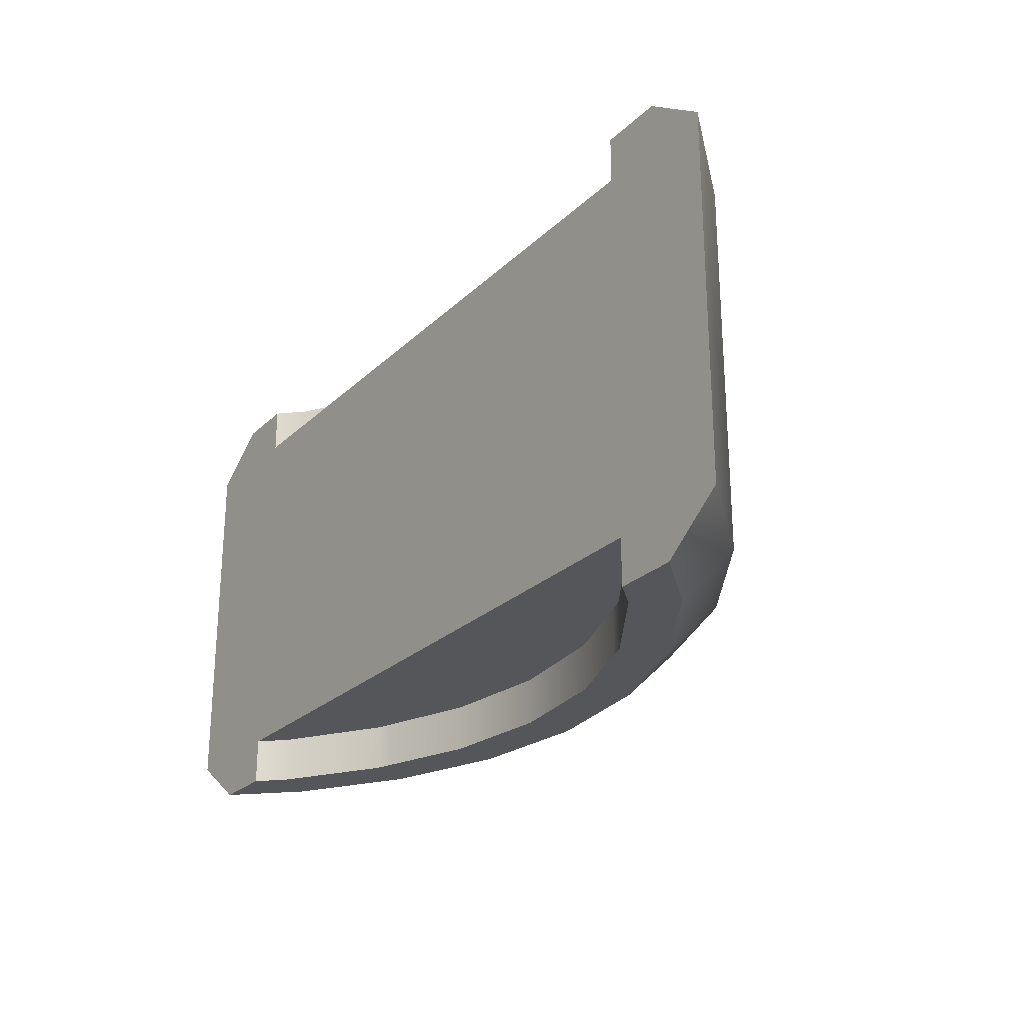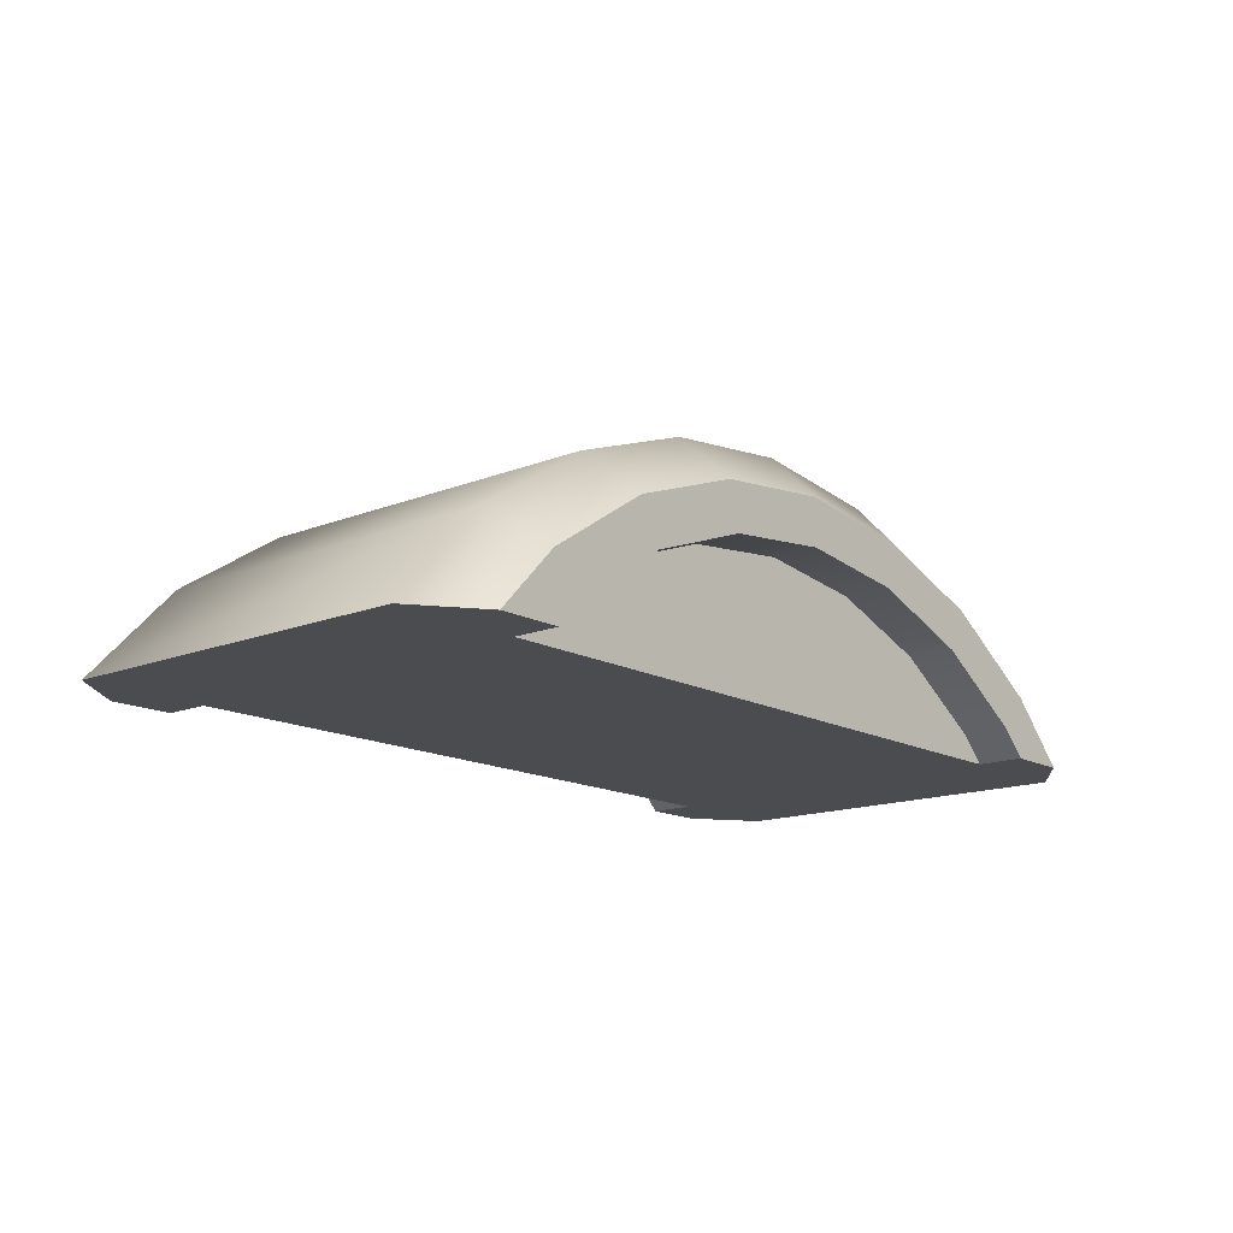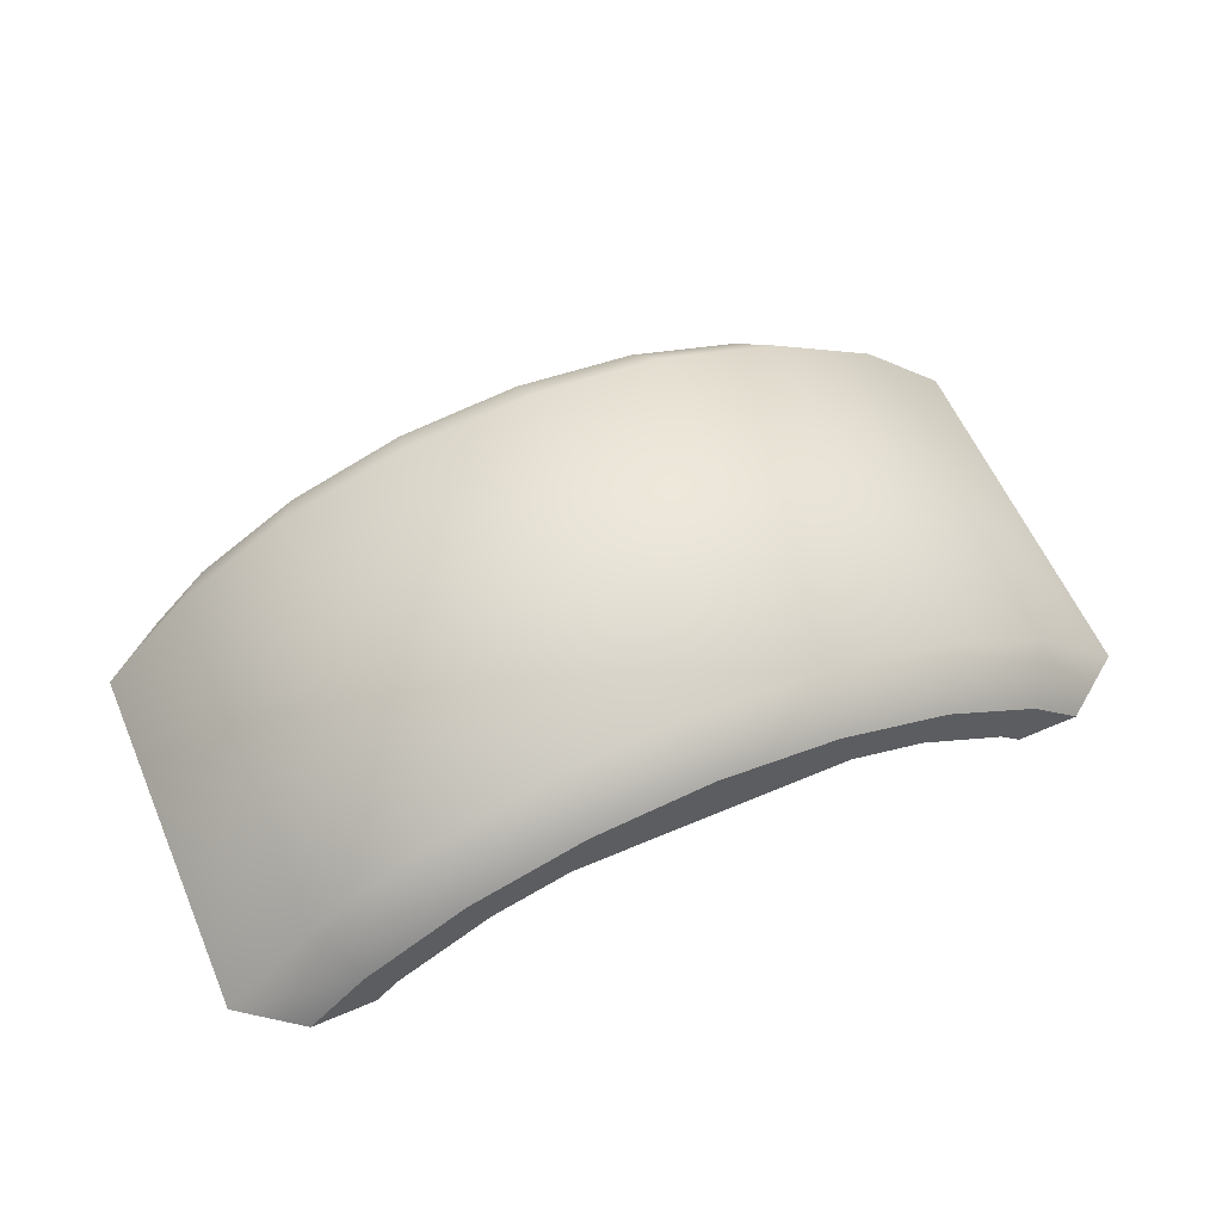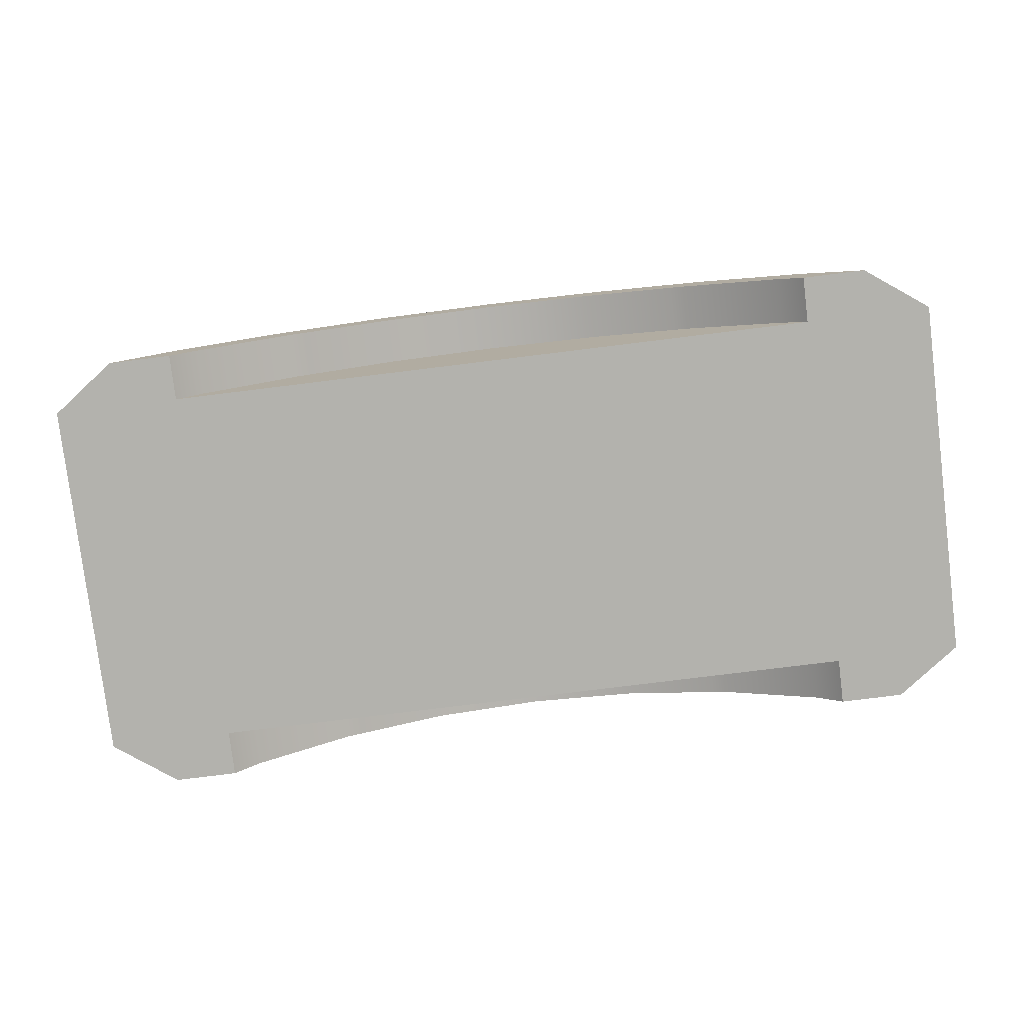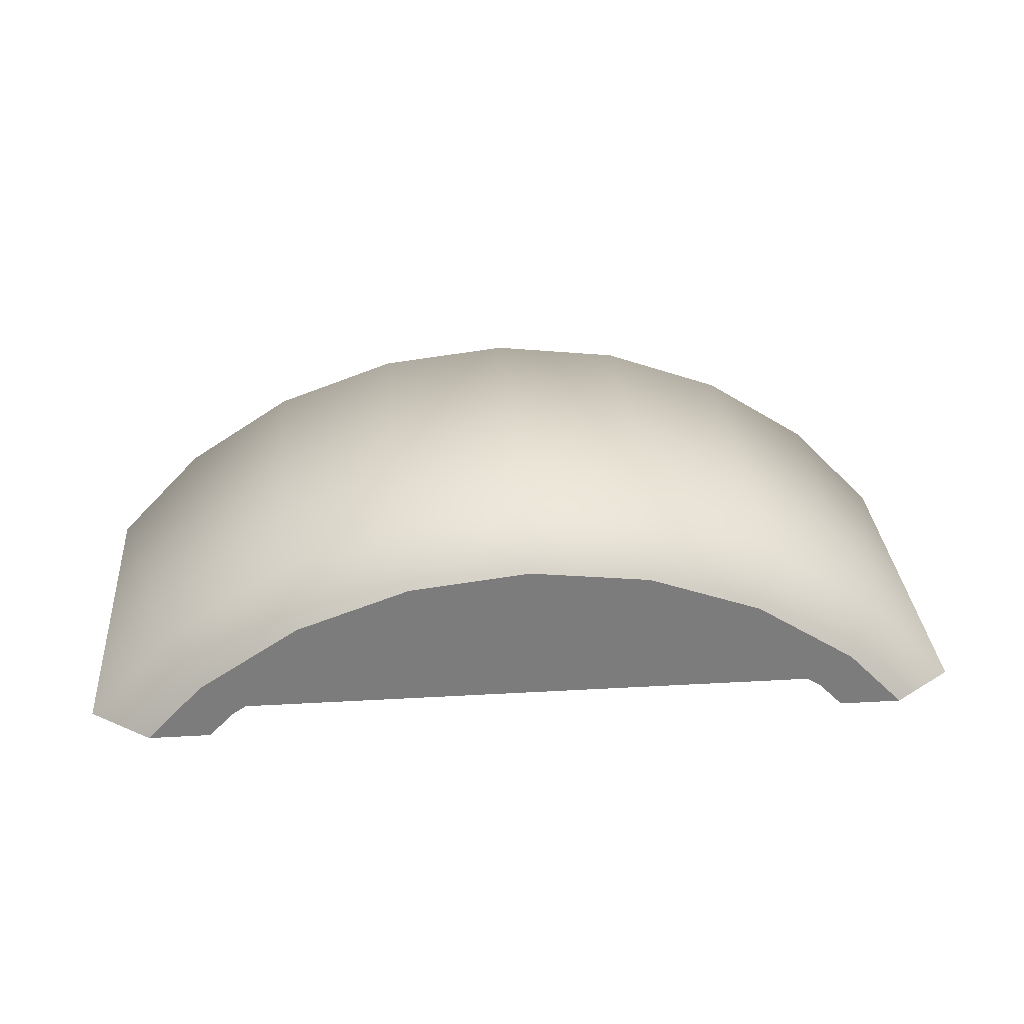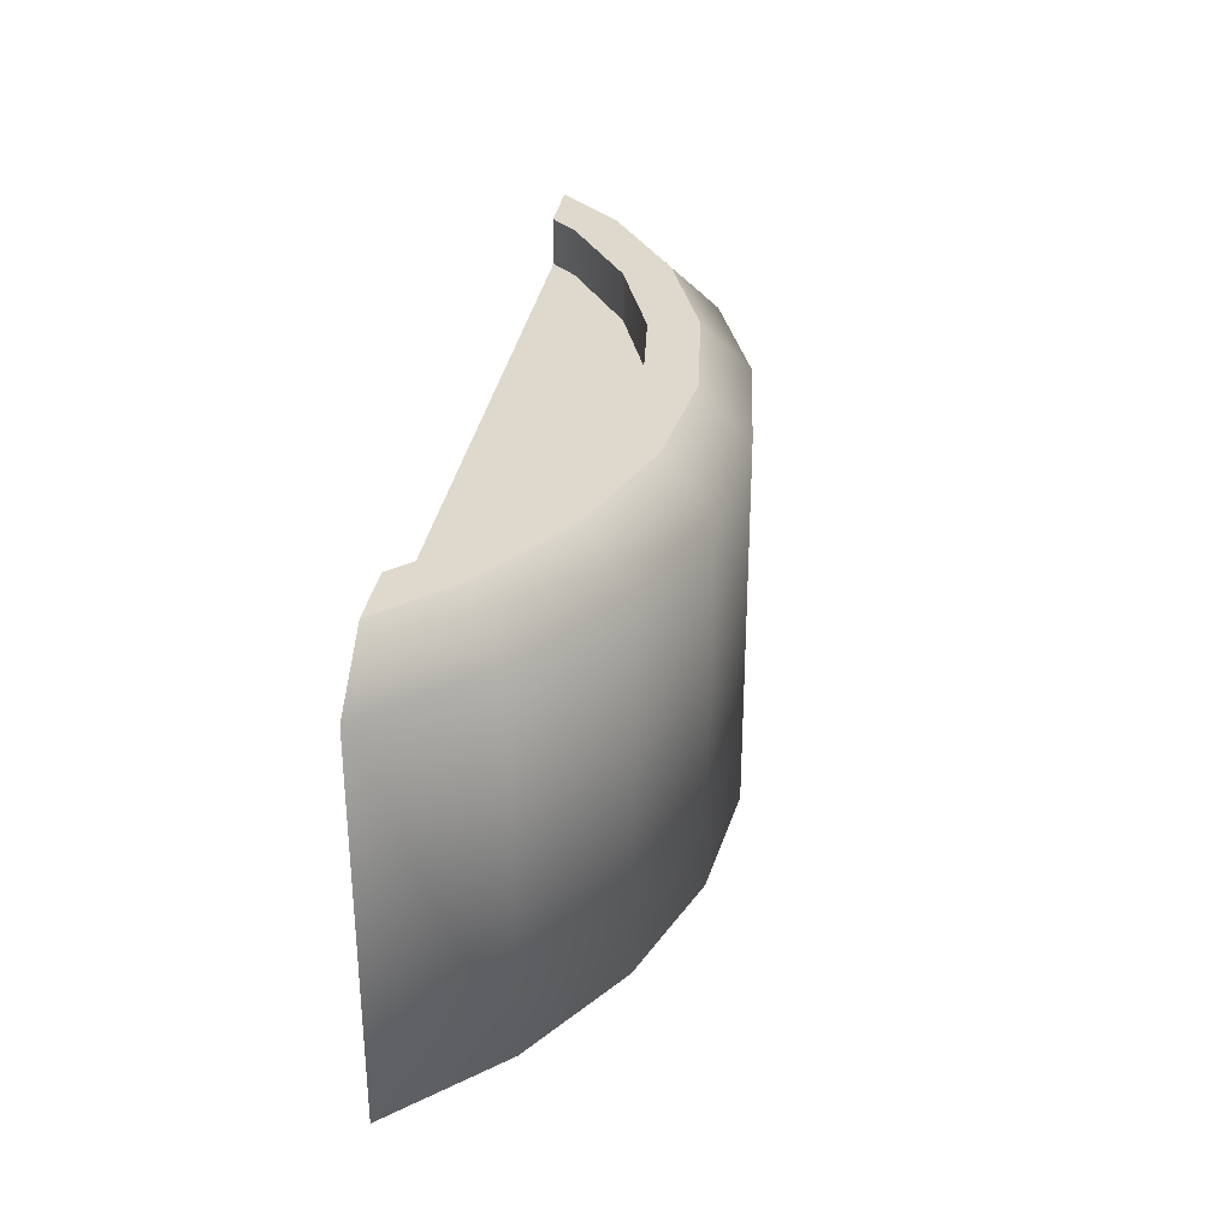
<metadata>
{"format":"obj","ext":"obj","renderer":"f3d","projection":"perspective","resolution":1024,"background":"white","views":[{"elev":-25.2,"azim":55.6,"up":"+Z"},{"elev":-14.9,"azim":130.7,"up":"+Y"},{"elev":59.9,"azim":-23.5,"up":"+Y"},{"elev":-79.4,"azim":7.0,"up":"+Y"},{"elev":31.6,"azim":175.4,"up":"+Y"},{"elev":31.9,"azim":99.2,"up":"+Z"}]}
</metadata>
<code>
g block-grass-curve-low
v -0.7242 4.286e-16 0.4 1 1 1
v -0.7242 4.286e-16 0.5 1 1 1
v -0.6719 0.0551 0.4 1 1 1
v -0.6719 0.0551 0.5 1 1 1
v -0.469 0.1879 0.5 1 1 1
v -0.469 0.1879 0.4 1 1 1
v 5.775e-15 0.2986 -0.4 1 1 1
v 5.775e-15 0.2986 -0.5 1 1 1
v -0.2409 0.2706 -0.4 1 1 1
v -0.2409 0.2706 -0.5 1 1 1
v -0.4357 0.2 -0.4 1 1 1
v -0.4357 0.2 -0.5 1 1 1
v -0.469 0.1879 -0.4 1 1 1
v -0.469 0.1879 -0.5 1 1 1
v -0.2409 0.2706 0.5 1 1 1
v -0.2409 0.2706 0.4 1 1 1
v -0.4357 0.2 0.5 1 1 1
v -0.4357 0.2 0.4 1 1 1
v -0.6719 0.0551 -0.5 1 1 1
v -0.7242 4.286e-16 -0.5 1 1 1
v -0.6719 0.0551 -0.4 1 1 1
v -0.7242 4.286e-16 -0.4 1 1 1
v 0.8621 4.061e-16 0.5 1 1 1
v 0.7242 4.061e-16 0.5 1 1 1
v 0.7364 0.1324 0.5 1 1 1
v 0.6719 0.0551 0.5 1 1 1
v 0.469 0.1879 0.5 1 1 1
v 0.514 0.278 0.5 1 1 1
v 0.4357 0.2 0.5 1 1 1
v 0.2409 0.2706 0.5 1 1 1
v 1.444e-15 0.2986 0.5 1 1 1
v 0.2641 0.3686 0.5 1 1 1
v -0.2641 0.3686 0.5 1 1 1
v 0 0.3993 0.5 1 1 1
v -0.514 0.278 0.5 1 1 1
v -0.7364 0.1324 0.5 1 1 1
v -0.8621 4.061e-16 0.5 1 1 1
v 0.2409 0.2706 -0.4 1 1 1
v 0.2409 0.2706 -0.5 1 1 1
v 0.469 0.1879 -0.4 1 1 1
v 0.469 0.1879 -0.5 1 1 1
v 0.4357 0.2 -0.4 1 1 1
v 0.4357 0.2 -0.5 1 1 1
v 0.6719 0.0551 -0.4 1 1 1
v 0.6719 0.0551 -0.5 1 1 1
v 0.7242 4.061e-16 -0.5 1 1 1
v 0.7242 4.061e-16 -0.4 1 1 1
v 0.469 0.1879 0.4 1 1 1
v 0.4357 0.2 0.4 1 1 1
v 0.2409 0.2706 0.4 1 1 1
v 0.6719 0.0551 0.4 1 1 1
v 0.7242 4.061e-16 0.4 1 1 1
v 1.444e-15 0.2986 0.4 1 1 1
v 0.8009 0.2097 -0.4 1 1 1
v 0.8009 0.2097 0.4 1 1 1
v 0.559 0.368 -0.4 1 1 1
v 0.559 0.368 0.4 1 1 1
v 0.2872 0.4666 -0.4 1 1 1
v 0.2872 0.4666 0.4 1 1 1
v 2.888e-15 0.5 -0.4 1 1 1
v 0 0.5 0.4 1 1 1
v 1 0 -0.4 1 1 1
v 1 4.512e-17 0.4 1 1 1
v -1 2.933e-16 -0.4 1 1 1
v -0.8009 0.2097 -0.4 1 1 1
v -1 4.738e-16 0.4 1 1 1
v -0.8009 0.2097 0.4 1 1 1
v -0.8621 4.061e-16 -0.5 1 1 1
v -0.7364 0.1324 -0.5 1 1 1
v -0.514 0.278 -0.5 1 1 1
v -0.2641 0.3686 -0.5 1 1 1
v 0.2641 0.3686 -0.5 1 1 1
v 2.888e-15 0.3993 -0.5 1 1 1
v 0.514 0.278 -0.5 1 1 1
v 0.7364 0.1324 -0.5 1 1 1
v 0.8621 4.061e-16 -0.5 1 1 1
v -0.2872 0.4666 -0.4 1 1 1
v -0.2872 0.4666 0.4 1 1 1
v -0.559 0.368 -0.4 1 1 1
v -0.559 0.368 0.4 1 1 1
v 0.7242 0 0.4 1 1 1
v -0.7242 5.64e-18 0.4 1 1 1
v 0.7242 0 -0.4 1 1 1
v -0.7242 5.64e-18 -0.4 1 1 1
f 3 2 1
f 2 3 4
f 4 6 5
f 6 4 3
f 9 8 7
f 8 9 10
f 11 10 9
f 10 11 12
f 12 11 13
f 12 13 14
f 17 16 15
f 16 17 18
f 18 17 5
f 18 5 6
f 21 20 19
f 20 21 22
f 25 24 23
f 24 25 26
f 26 25 27
f 27 25 28
f 27 28 29
f 29 28 30
f 30 28 31
f 31 28 32
f 33 31 32
f 33 32 34
f 35 31 33
f 35 15 31
f 35 17 15
f 35 5 17
f 36 5 35
f 36 4 5
f 36 2 4
f 2 36 37
f 21 14 13
f 14 21 19
f 7 39 38
f 39 7 8
f 42 41 40
f 41 42 43
f 43 42 38
f 43 38 39
f 40 45 44
f 45 40 41
f 47 45 46
f 45 47 44
f 29 48 27
f 48 29 49
f 49 29 30
f 49 30 50
f 27 51 26
f 51 27 48
f 24 51 52
f 51 24 26
f 31 50 30
f 50 31 53
f 15 53 31
f 53 15 16
f 56 55 54
f 55 56 57
f 60 59 58
f 59 60 61
f 58 57 56
f 57 58 59
f 54 63 62
f 63 54 55
f 66 65 64
f 65 66 67
f 69 20 68
f 20 69 19
f 19 69 14
f 14 69 70
f 14 70 12
f 12 70 10
f 10 70 8
f 8 70 71
f 72 8 71
f 72 71 73
f 74 8 72
f 74 39 8
f 74 43 39
f 74 41 43
f 75 41 74
f 75 45 41
f 76 45 75
f 45 76 46
f 79 78 77
f 78 79 80
f 65 80 79
f 80 65 67
f 77 61 60
f 61 77 78
f 55 23 63
f 23 55 25
f 55 28 25
f 28 55 57
f 57 32 28
f 32 57 59
f 59 34 32
f 34 59 61
f 79 71 70
f 71 79 77
f 36 66 37
f 66 36 67
f 34 78 33
f 78 34 61
f 73 58 72
f 58 73 60
f 76 54 62
f 54 76 75
f 65 70 69
f 70 65 79
f 33 80 35
f 80 33 78
f 35 67 36
f 67 35 80
f 74 54 75
f 54 74 56
f 72 56 74
f 56 72 58
f 77 73 71
f 73 77 60
f 65 68 64
f 68 65 69
f 37 1 2
f 1 37 68
f 68 37 64
f 64 37 66
f 20 1 68
f 22 1 20
f 47 1 22
f 1 47 52
f 46 52 47
f 46 24 52
f 76 24 46
f 76 23 24
f 62 23 76
f 23 62 63
f 51 82 81
f 82 51 3
f 3 51 48
f 3 48 6
f 6 48 49
f 6 49 18
f 18 49 50
f 18 50 16
f 16 50 53
f 84 44 83
f 44 84 21
f 44 21 13
f 44 13 40
f 40 13 11
f 40 11 42
f 42 11 9
f 42 9 38
f 38 9 7
g block-grass-curve-low
f 3 2 1
f 2 3 4
f 4 6 5
f 6 4 3
f 9 8 7
f 8 9 10
f 11 10 9
f 10 11 12
f 12 11 13
f 12 13 14
f 17 16 15
f 16 17 18
f 18 17 5
f 18 5 6
f 21 20 19
f 20 21 22
f 25 24 23
f 24 25 26
f 26 25 27
f 27 25 28
f 27 28 29
f 29 28 30
f 30 28 31
f 31 28 32
f 33 31 32
f 33 32 34
f 35 31 33
f 35 15 31
f 35 17 15
f 35 5 17
f 36 5 35
f 36 4 5
f 36 2 4
f 2 36 37
f 21 14 13
f 14 21 19
f 7 39 38
f 39 7 8
f 42 41 40
f 41 42 43
f 43 42 38
f 43 38 39
f 40 45 44
f 45 40 41
f 47 45 46
f 45 47 44
f 29 48 27
f 48 29 49
f 49 29 30
f 49 30 50
f 27 51 26
f 51 27 48
f 24 51 52
f 51 24 26
f 31 50 30
f 50 31 53
f 15 53 31
f 53 15 16
f 56 55 54
f 55 56 57
f 60 59 58
f 59 60 61
f 58 57 56
f 57 58 59
f 54 63 62
f 63 54 55
f 66 65 64
f 65 66 67
f 69 20 68
f 20 69 19
f 19 69 14
f 14 69 70
f 14 70 12
f 12 70 10
f 10 70 8
f 8 70 71
f 72 8 71
f 72 71 73
f 74 8 72
f 74 39 8
f 74 43 39
f 74 41 43
f 75 41 74
f 75 45 41
f 76 45 75
f 45 76 46
f 79 78 77
f 78 79 80
f 65 80 79
f 80 65 67
f 77 61 60
f 61 77 78
f 55 23 63
f 23 55 25
f 55 28 25
f 28 55 57
f 57 32 28
f 32 57 59
f 59 34 32
f 34 59 61
f 79 71 70
f 71 79 77
f 36 66 37
f 66 36 67
f 34 78 33
f 78 34 61
f 73 58 72
f 58 73 60
f 76 54 62
f 54 76 75
f 65 70 69
f 70 65 79
f 33 80 35
f 80 33 78
f 35 67 36
f 67 35 80
f 74 54 75
f 54 74 56
f 72 56 74
f 56 72 58
f 77 73 71
f 73 77 60
f 65 68 64
f 68 65 69
f 37 1 2
f 1 37 68
f 68 37 64
f 64 37 66
f 20 1 68
f 22 1 20
f 47 1 22
f 1 47 52
f 46 52 47
f 46 24 52
f 76 24 46
f 76 23 24
f 62 23 76
f 23 62 63
f 51 82 81
f 82 51 3
f 3 51 48
f 3 48 6
f 6 48 49
f 6 49 18
f 18 49 50
f 18 50 16
f 16 50 53
f 84 44 83
f 44 84 21
f 44 21 13
f 44 13 40
f 40 13 11
f 40 11 42
f 42 11 9
f 42 9 38
f 38 9 7

</code>
